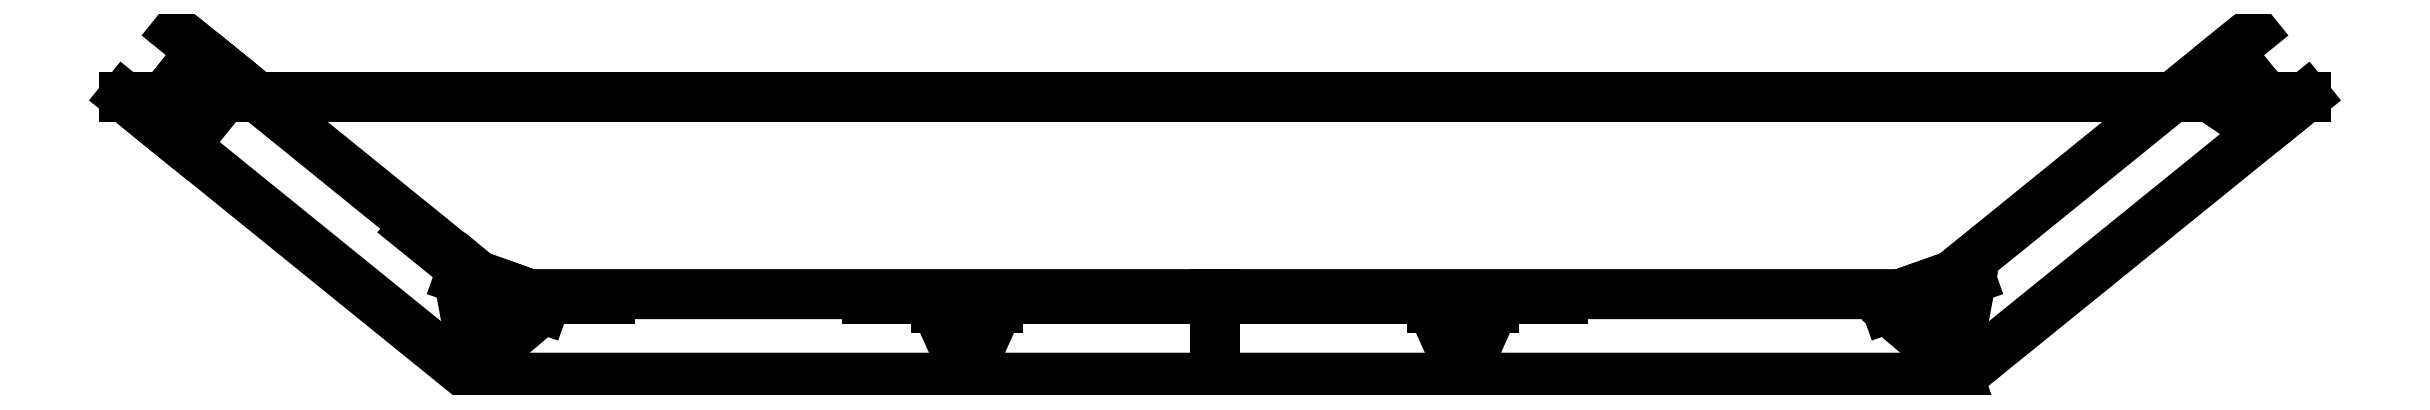
<metadata>
{"format":"dxf","ext":"dxf","renderer":"ezdxf+matplotlib","layout":"modelspace","background":"white","min_lineweight":24,"dpi":150}
</metadata>
<code>
0
SECTION
2
ENTITIES
0
LWPOLYLINE
8
0
90
4
70
1
43
0
10
0
20
0
10
160.2
20
0
10
157.1
20
9
10
3.187
20
9
0
LINE
8
0
10
160.2
20
0
30
0
11
197.6
21
30.27
31
0
0
LINE
8
0
10
0
20
0
30
0
11
-37.38
21
30.27
31
0
0
LINE
8
0
10
-37.38
20
30.27
30
0
11
197.6
21
30.27
31
0
0
LINE
8
0
10
157.1
20
9
30
0
11
192
21
37.26
31
0
0
LINE
8
0
10
3.187
20
9
30
0
11
-31.71
21
37.26
31
0
0
LINE
8
0
10
3.01
20
8.5
30
0
11
15.01
21
8.5
31
0
0
LINE
8
0
10
3.01
20
8.5
30
0
11
-6.316
21
16.05
31
0
0
LINE
8
0
10
1.031
20
2.911
30
0
11
3.076
21
8.685
31
0
0
LWPOLYLINE
8
0
90
10
70
1
43
0
10
0.02944
20
3.266
10
2.033
20
2.557
10
7.737
20
7.432
10
7.718
20
8.5
10
5.859
20
8.495
10
5.255
20
7.913
10
0.8957
20
9.457
10
0.7926
20
10.29
10
-0.6484
20
11.46
10
-1.336
20
10.65
0
LINE
8
0
10
3.076
20
8.685
30
0
11
3.201
21
9.039
31
0
0
LINE
8
0
10
-1.336
20
10.65
30
0
11
7.737
21
7.432
31
0
0
LINE
8
0
10
3.201
20
9.039
30
0
11
3.535
21
9.981
31
0
0
LINE
8
0
10
-0.6484
20
11.46
30
0
11
7.718
21
8.5
31
0
0
LINE
8
0
10
0.7926
20
10.29
30
0
11
5.859
21
8.495
31
0
0
LINE
8
0
10
80.12
20
9
30
0
11
80.12
21
0
31
0
0
LINE
8
0
10
159.2
20
2.911
30
0
11
157.2
21
8.685
31
0
0
LWPOLYLINE
8
0
90
10
70
1
43
0
10
158.2
20
2.557
10
152.5
20
7.432
10
152.5
20
8.5
10
154.4
20
8.495
10
155
20
7.913
10
159.4
20
9.457
10
159.5
20
10.29
10
160.9
20
11.46
10
161.6
20
10.65
10
160.2
20
3.266
0
LINE
8
0
10
161.6
20
10.65
30
0
11
152.5
21
7.432
31
0
0
LINE
8
0
10
159.5
20
10.29
30
0
11
154.4
21
8.495
31
0
0
LINE
8
0
10
160.9
20
11.46
30
0
11
152.5
21
8.5
31
0
0
LINE
8
0
10
157
20
9.039
30
0
11
156.7
21
9.981
31
0
0
LINE
8
0
10
157.2
20
8.685
30
0
11
157
21
9.039
31
0
0
LINE
8
0
10
-0.6484
20
11.46
30
0
11
-0.3266
21
11.85
31
0
0
LINE
8
0
10
-25.2
20
31.98
30
0
11
-25.51
21
31.59
31
0
0
LINE
8
0
10
-25.51
20
31.59
30
0
11
-30.86
21
24.99
31
0
0
LINE
8
0
10
-26.75
20
33.24
30
0
11
-27.06
21
32.85
31
0
0
LINE
8
0
10
-27.06
20
32.85
30
0
11
-32.41
21
26.25
31
0
0
LINE
8
0
10
-29.08
20
35.13
30
0
11
-29.4
21
34.74
31
0
0
LINE
8
0
10
-29.4
20
34.74
30
0
11
-34.74
21
28.14
31
0
0
LWPOLYLINE
8
0
90
7
70
1
43
0
10
-25.51
20
31.59
10
-26.14
20
30.82
10
-31.78
20
27.03
10
-34.12
20
28.91
10
-31.91
20
31.63
10
-30.75
20
30.69
10
-27.26
20
33.01
0
LINE
8
0
10
-26.94
20
33.4
30
0
11
-27.26
21
33.01
31
0
0
LWPOLYLINE
8
0
90
7
70
1
43
0
10
192.2
20
31.63
10
191
20
30.69
10
187.5
20
33.01
10
185.8
20
31.59
10
186.4
20
30.82
10
192
20
27.03
10
194.4
20
28.91
0
LINE
8
0
10
189.3
20
35.13
30
0
11
195
21
28.14
31
0
0
LINE
8
0
10
42.62
20
8.5
30
0
11
117.6
21
8.5
31
0
0
LINE
8
0
10
53.42
20
0
30
0
11
53.42
21
8.5
31
0
0
LINE
8
0
10
106.8
20
0
30
0
11
106.8
21
8.5
31
0
0
LINE
8
0
10
50.1
20
8.5
30
0
11
51.6
21
8.5
31
0
0
LINE
8
0
10
51.6
20
8.5
30
0
11
51.6
21
7.75
31
0
0
LINE
8
0
10
50.1
20
8.5
30
0
11
50.1
21
7.5
31
0
0
LINE
8
0
10
56.73
20
8.5
30
0
11
56.73
21
7.5
31
0
0
LINE
8
0
10
56.73
20
8.5
30
0
11
55.23
21
8.5
31
0
0
LINE
8
0
10
55.23
20
8.5
30
0
11
55.23
21
7.75
31
0
0
LINE
8
0
10
52.35
20
2.5
30
0
11
54.48
21
2.5
31
0
0
LINE
8
0
10
54.48
20
2.5
30
0
11
56.73
21
7.5
31
0
0
LINE
8
0
10
52.35
20
2.5
30
0
11
50.1
21
7.5
31
0
0
LINE
8
0
10
51.6
20
7.75
30
0
11
55.23
21
7.75
31
0
0
LINE
8
0
10
103.5
20
8.5
30
0
11
103.5
21
7.5
31
0
0
LINE
8
0
10
110.1
20
8.5
30
0
11
110.1
21
7.5
31
0
0
LINE
8
0
10
103.5
20
8.5
30
0
11
105
21
8.5
31
0
0
LINE
8
0
10
110.1
20
8.5
30
0
11
108.6
21
8.5
31
0
0
LINE
8
0
10
108.6
20
8.5
30
0
11
108.6
21
7.75
31
0
0
LINE
8
0
10
105
20
8.5
30
0
11
105
21
7.75
31
0
0
LINE
8
0
10
108.6
20
7.75
30
0
11
105
21
7.75
31
0
0
LINE
8
0
10
105.8
20
2.5
30
0
11
107.9
21
2.5
31
0
0
LINE
8
0
10
107.9
20
2.5
30
0
11
110.1
21
7.5
31
0
0
LINE
8
0
10
105.8
20
2.5
30
0
11
103.5
21
7.5
31
0
0
ENDSEC
0
EOF

</code>
